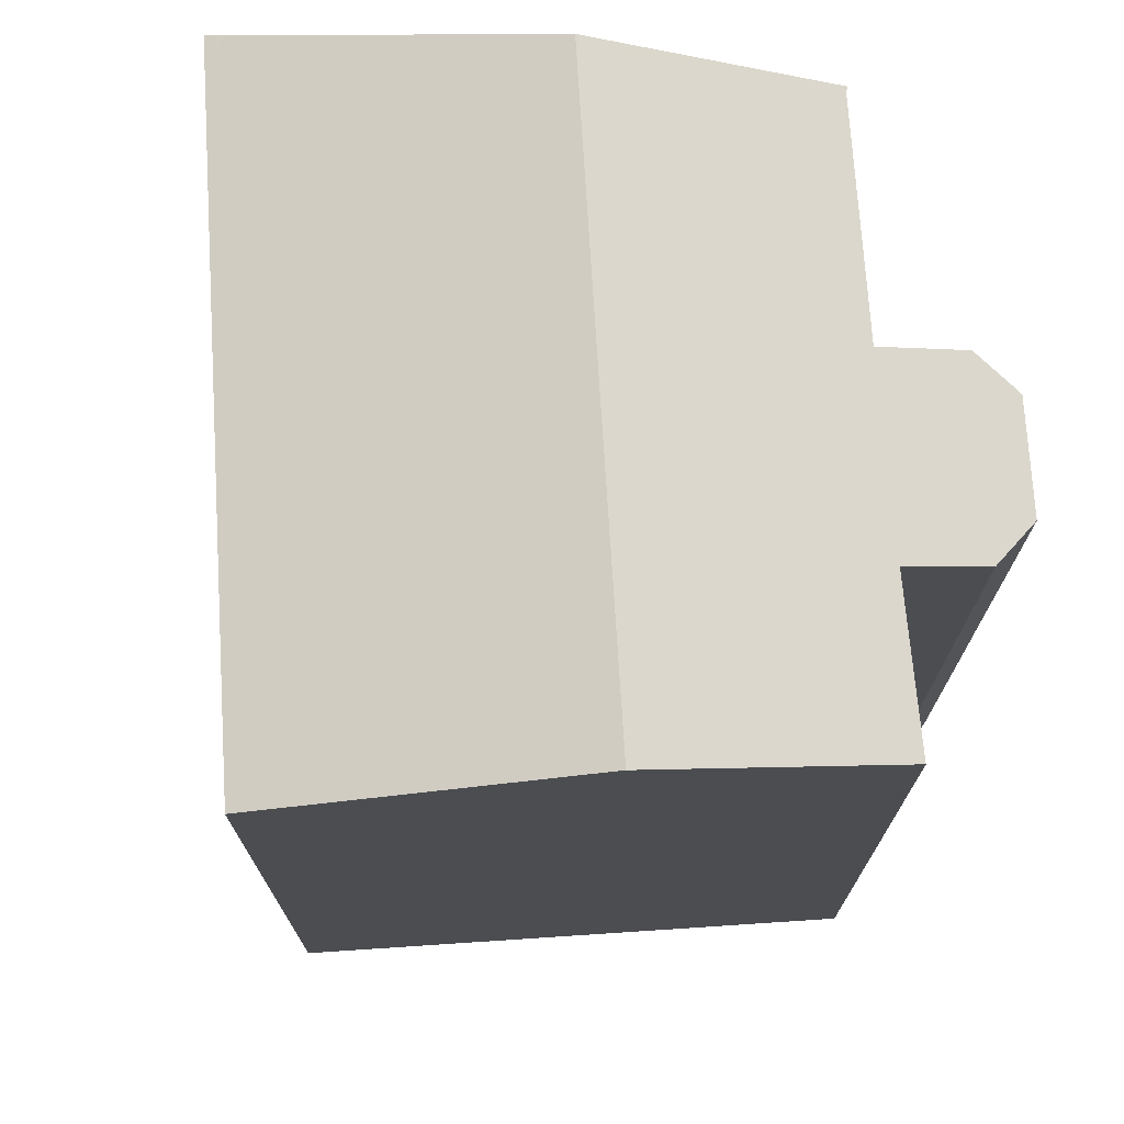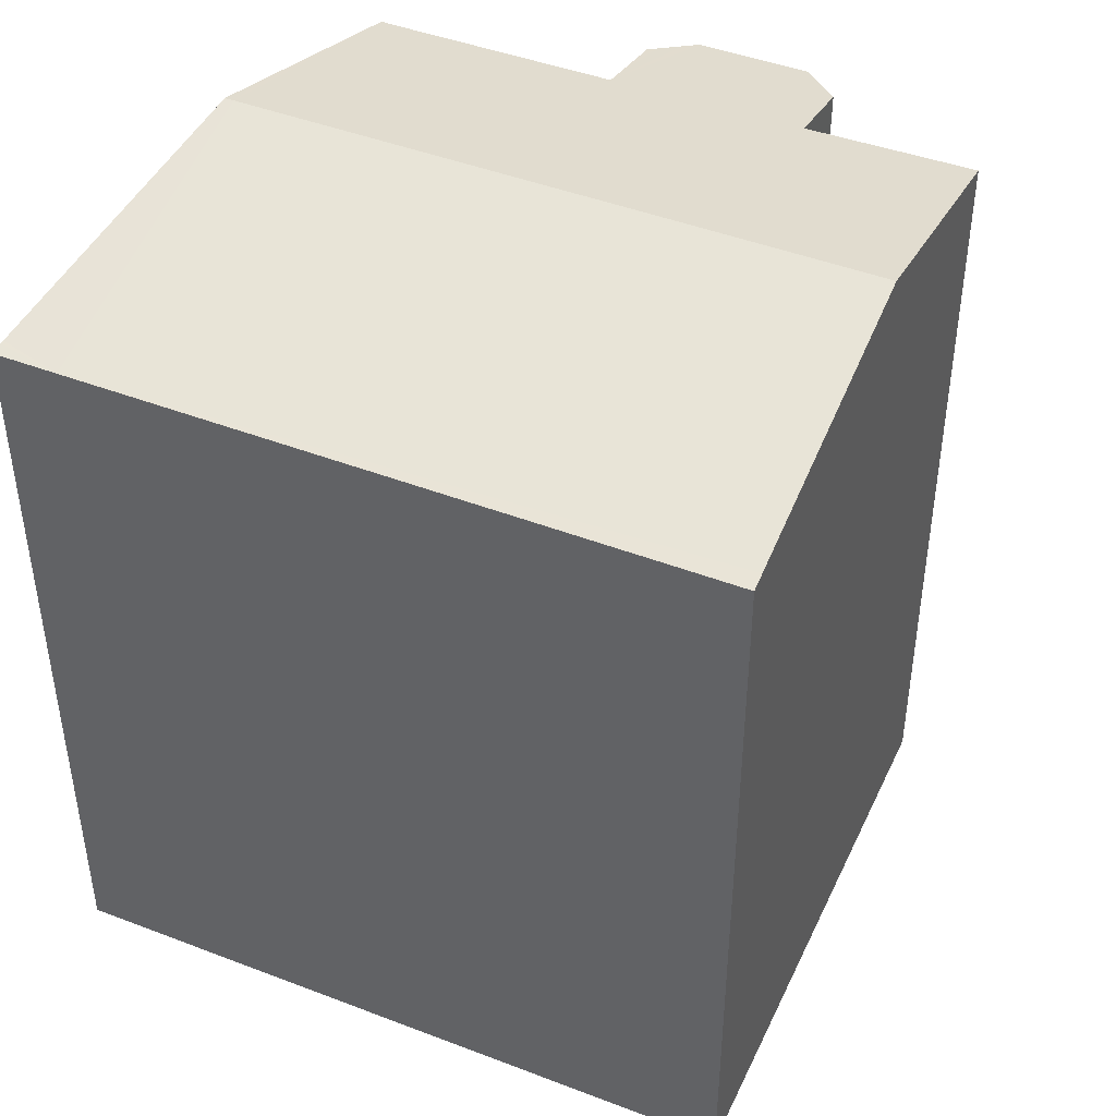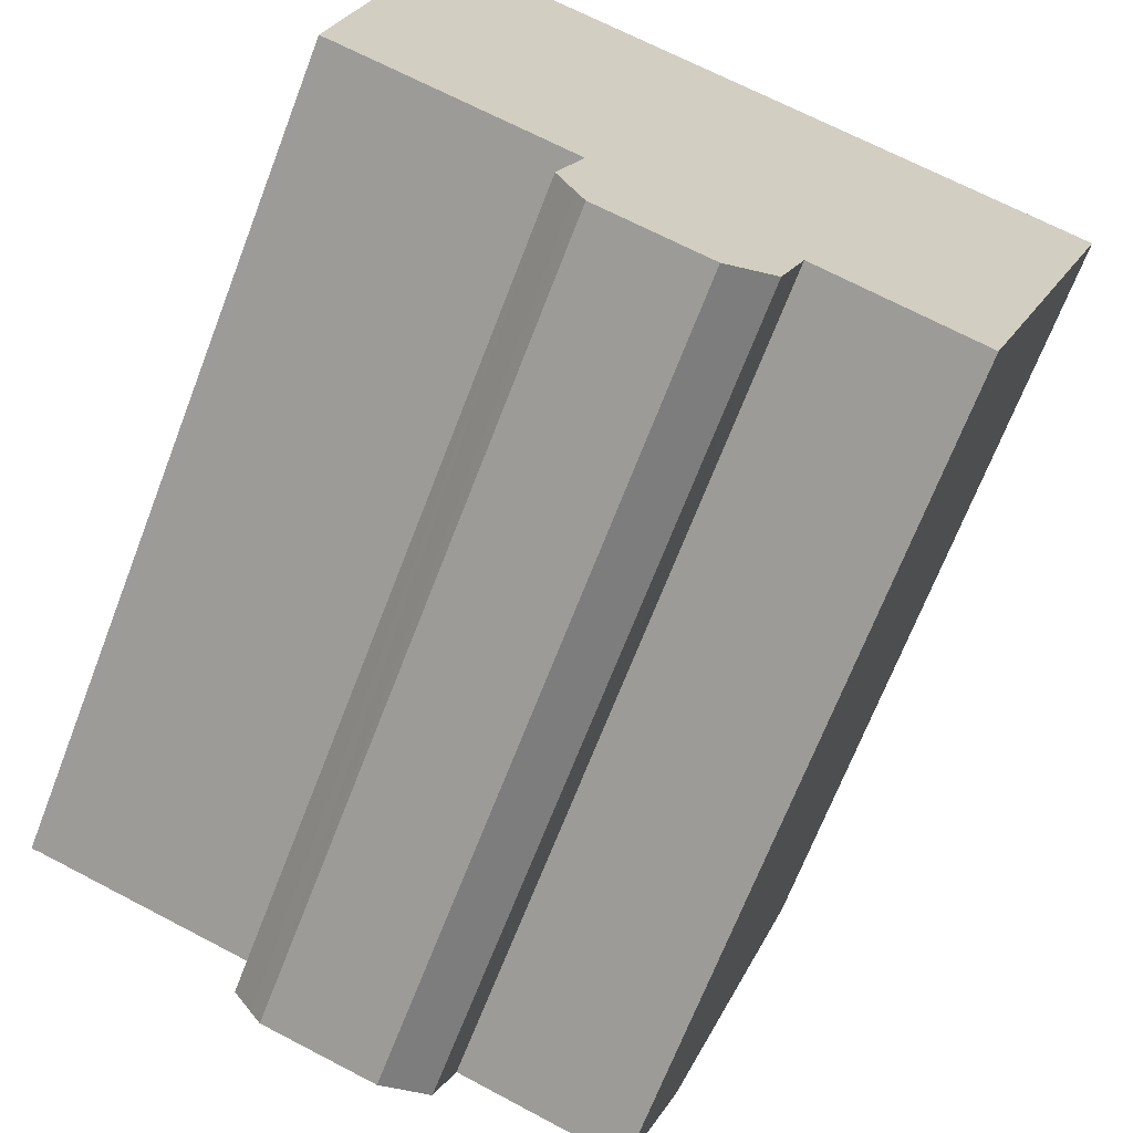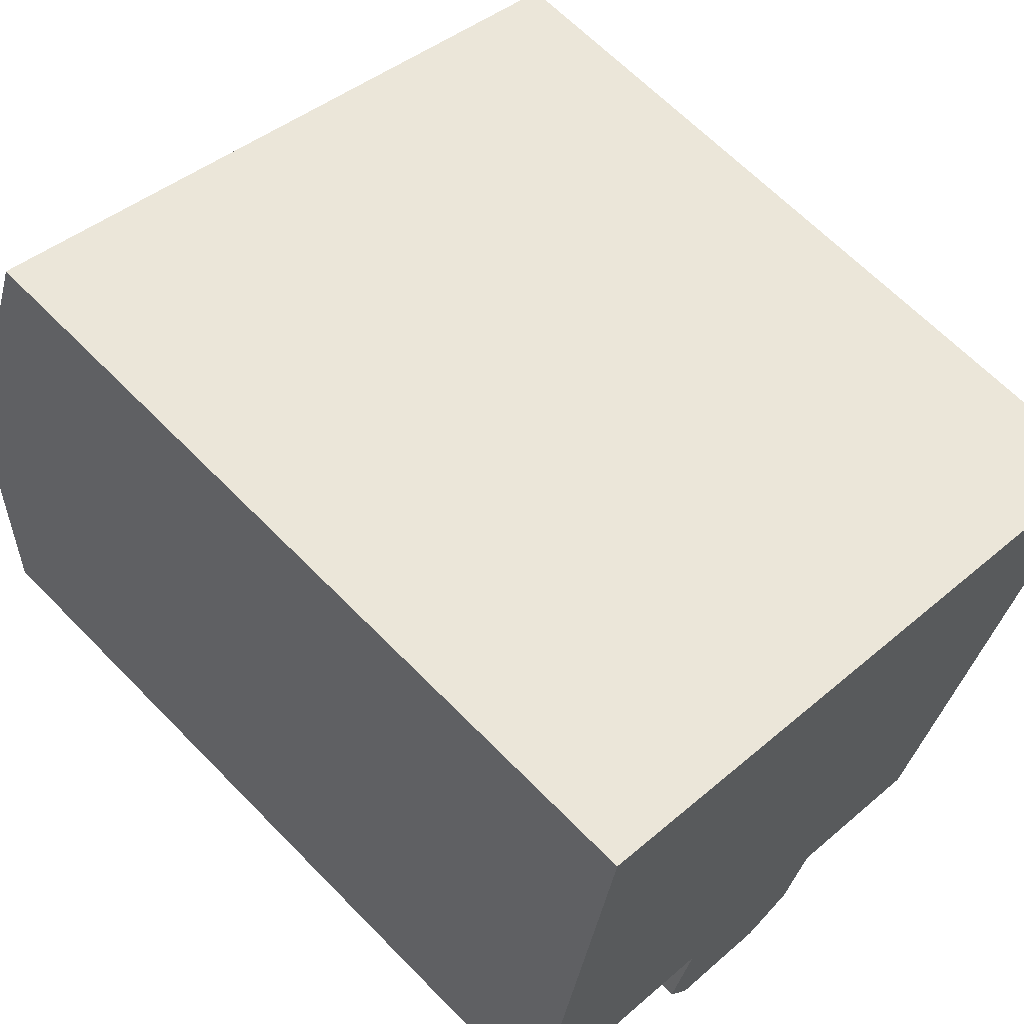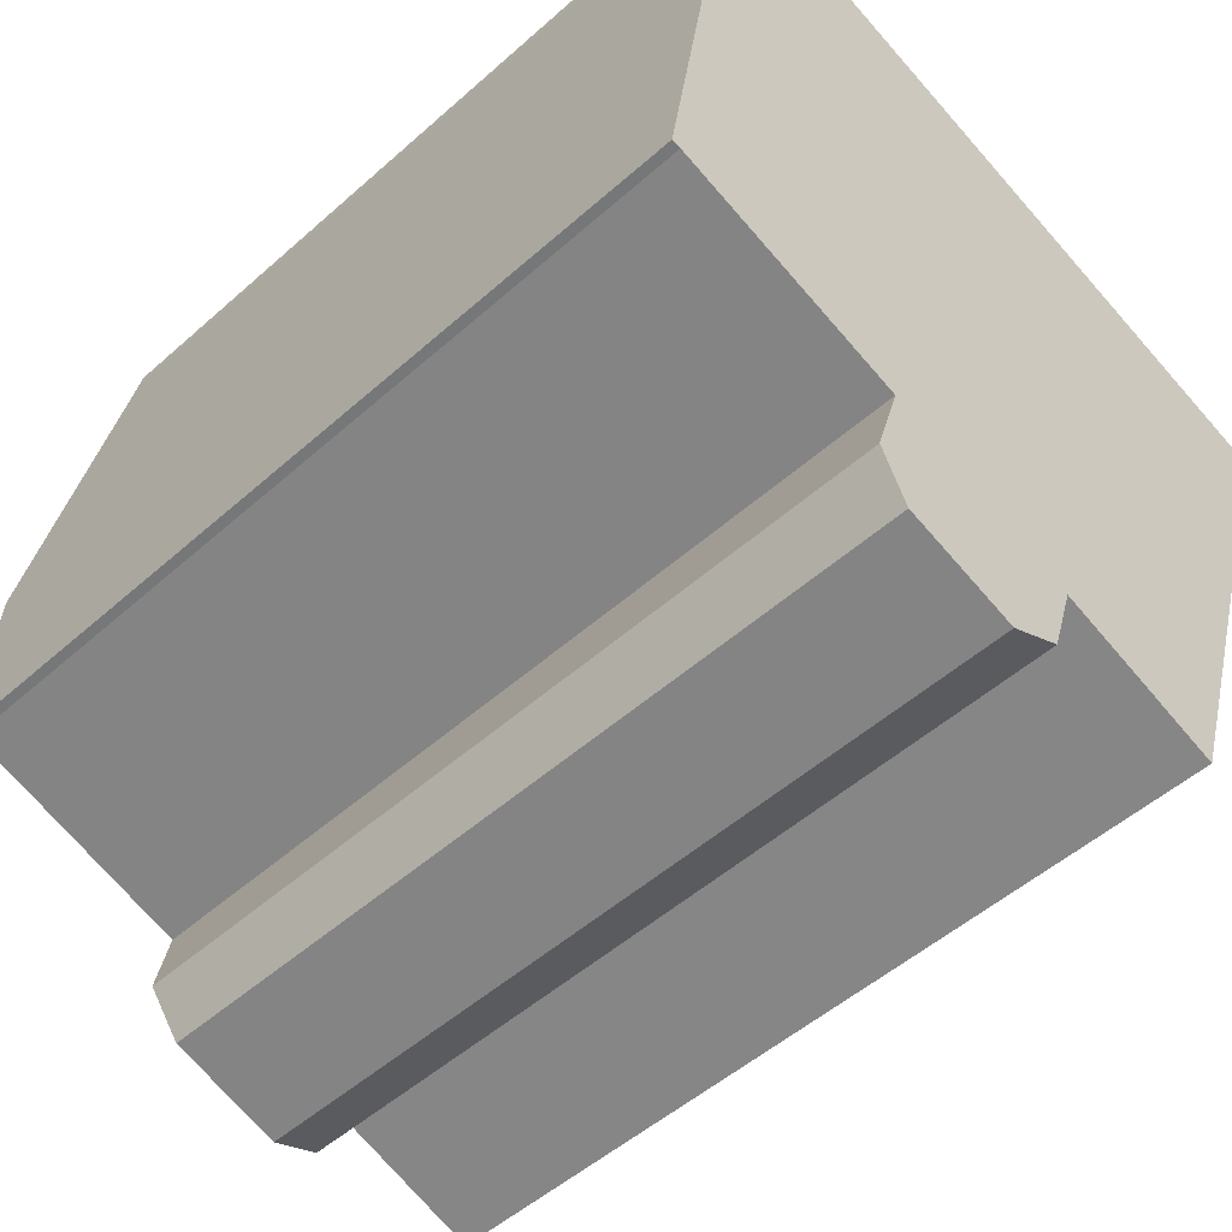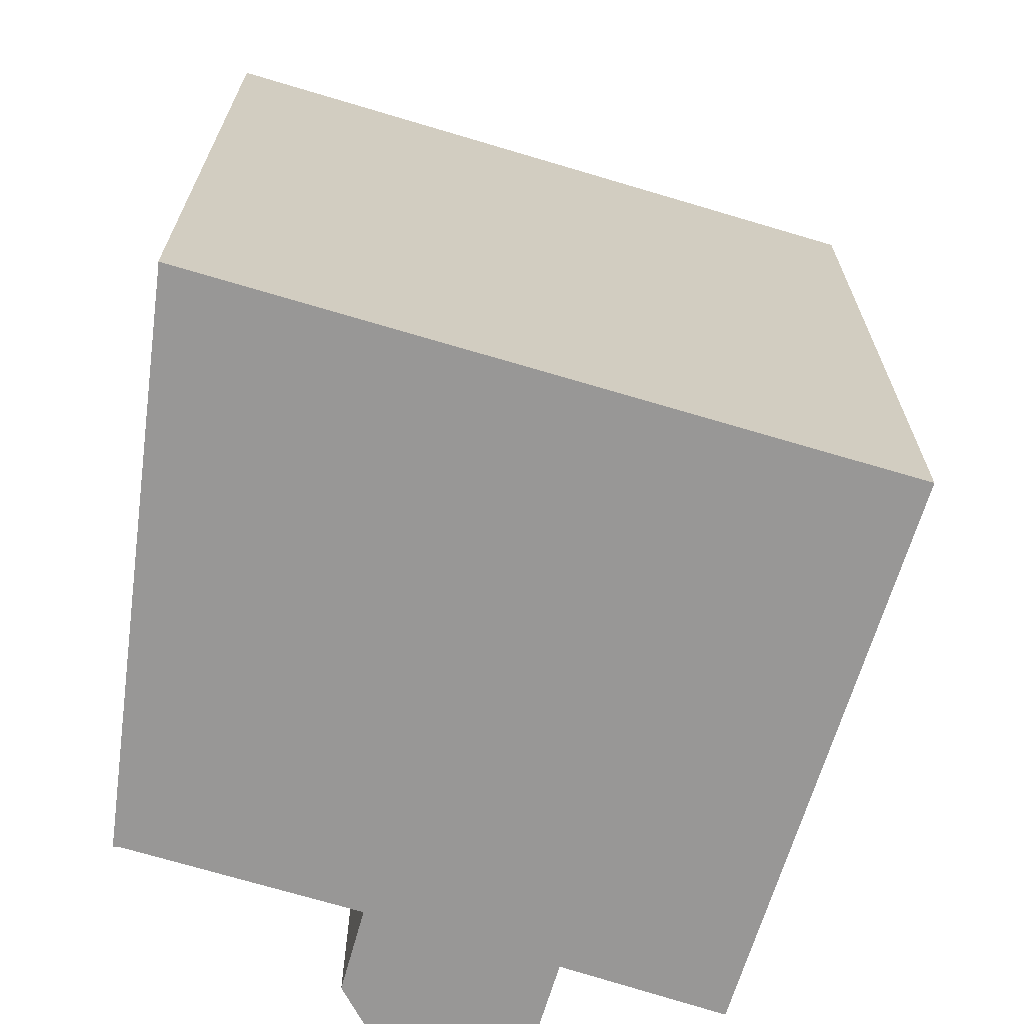
<metadata>
{"format":"obj","ext":"obj","renderer":"f3d","projection":"perspective","resolution":1024,"background":"white","views":[{"elev":73.6,"azim":104.6,"up":"+Y"},{"elev":44.8,"azim":42.2,"up":"+Y"},{"elev":-68.1,"azim":-21.0,"up":"+Z"},{"elev":64.9,"azim":-44.2,"up":"+Z"},{"elev":-50.6,"azim":-45.8,"up":"+Z"},{"elev":-68.3,"azim":1.4,"up":"+Y"}]}
</metadata>
<code>
v  9.12 18.53 -5.372
v  9.965 19 -3.371
v  9.354 18.57 -5.253
v  8.119 18.36 -5.881
v  5.539 18.36 -5.035
v  15.62 20.23 0.854
v  5.543 19.02 -1.83
v  1.074 20.23 5.61
v  5.335 18.43 -4.627
v  5.048 18.53 -4.041
v  4.938 18.57 -3.816
v  0.209 19.02 -0.038
v  0 19.02 1.165e-15
v  0.669 19.96 4.39
v  0.865 20.23 5.678
v  13.76 18.97 -4.749
v  3.546 18.55 13.05
v  2.017 18.61 13.25
v  2.053 18.55 13.54
v  2.004 18.63 13.16
v  17.96 18.64 7.897
v  18.1 18.55 8.293
v  9.354 3.217e-16 -5.253
v  8.119 3.601e-16 -5.881
v  9.12 3.289e-16 -5.372
v  5.539 3.083e-16 -5.035
v  0.209 2.327e-18 -0.038
v  5.543 1.121e-16 -1.83
v  0 0 0
v  9.965 2.064e-16 -3.371
v  13.76 2.908e-16 -4.749
v  4.938 2.337e-16 -3.816
v  5.335 2.833e-16 -4.627
v  5.048 2.474e-16 -4.041
v  2.017 -8.113e-16 13.25
v  0.669 -2.688e-16 4.39
v  0.865 -3.477e-16 5.678
v  2.004 -8.059e-16 13.16
v  2.053 -8.289e-16 13.54
v  18.1 -5.078e-16 8.293
v  3.546 -7.99e-16 13.05
v  17.96 -4.836e-16 7.897
v  15.62 -5.229e-17 0.854
g defaultobject
f 1 2 3
f 2 1 4
f 2 4 5
f 2 5 6
f 6 5 7
f 6 7 8
f 7 5 9
f 7 9 10
f 7 10 11
f 8 7 12
f 8 12 13
f 8 13 14
f 8 14 15
f 6 16 2
f 17 18 19
f 18 17 20
f 20 17 15
f 15 17 8
f 8 17 6
f 6 17 21
f 21 17 22
f 23 1 3
f 1 23 4
f 4 23 24
f 24 23 25
f 24 5 4
f 5 24 26
f 7 27 12
f 27 7 28
f 27 13 12
f 13 27 29
f 16 30 2
f 30 16 31
f 10 32 11
f 32 10 9
f 32 9 5
f 32 5 33
f 33 5 26
f 32 33 34
f 11 28 7
f 28 11 32
f 29 14 13
f 14 29 15
f 15 29 20
f 20 29 18
f 18 29 35
f 35 29 36
f 35 36 37
f 35 37 38
f 35 19 18
f 19 35 39
f 39 17 19
f 17 39 22
f 22 39 40
f 40 39 41
f 40 21 22
f 21 40 6
f 6 40 16
f 16 40 42
f 16 42 43
f 16 43 31
f 30 3 2
f 3 30 23
f 35 41 39
f 41 35 38
f 41 38 37
f 41 37 40
f 40 37 36
f 40 36 29
f 40 29 27
f 40 27 28
f 40 28 32
f 40 32 34
f 40 34 33
f 40 33 26
f 40 26 24
f 40 24 42
f 42 24 30
f 30 24 23
f 23 24 25
f 30 43 42
f 43 30 31

</code>
